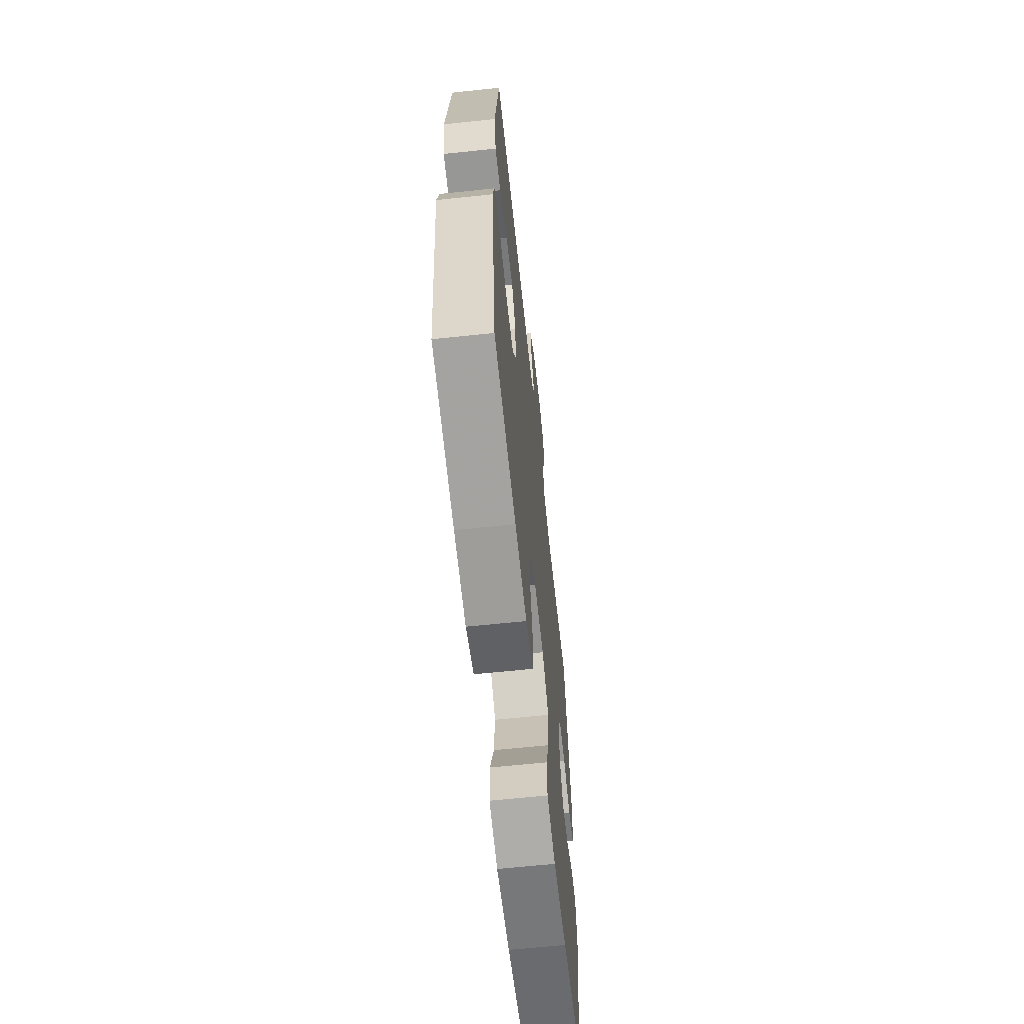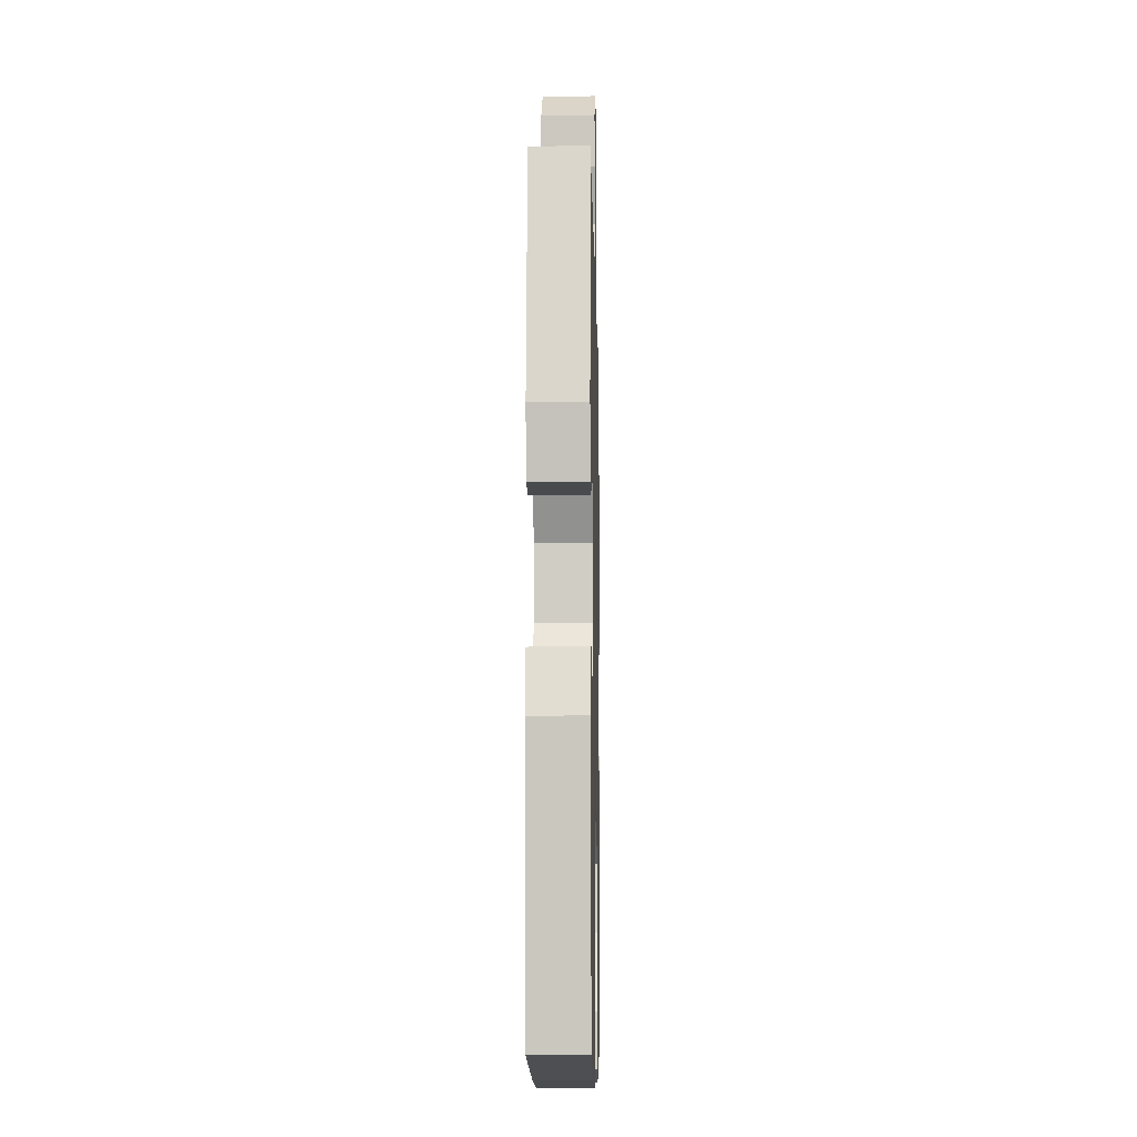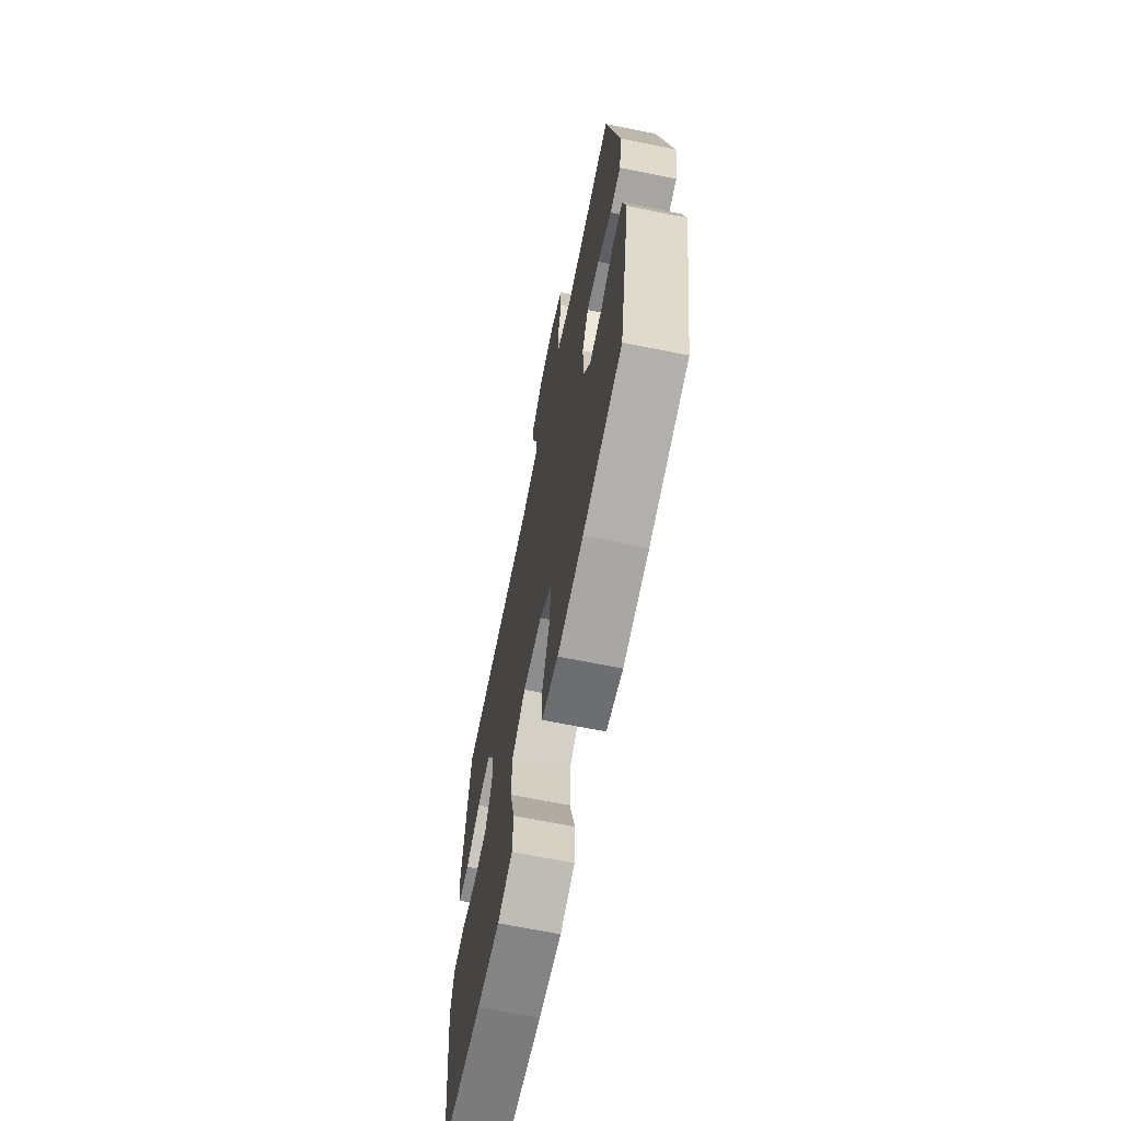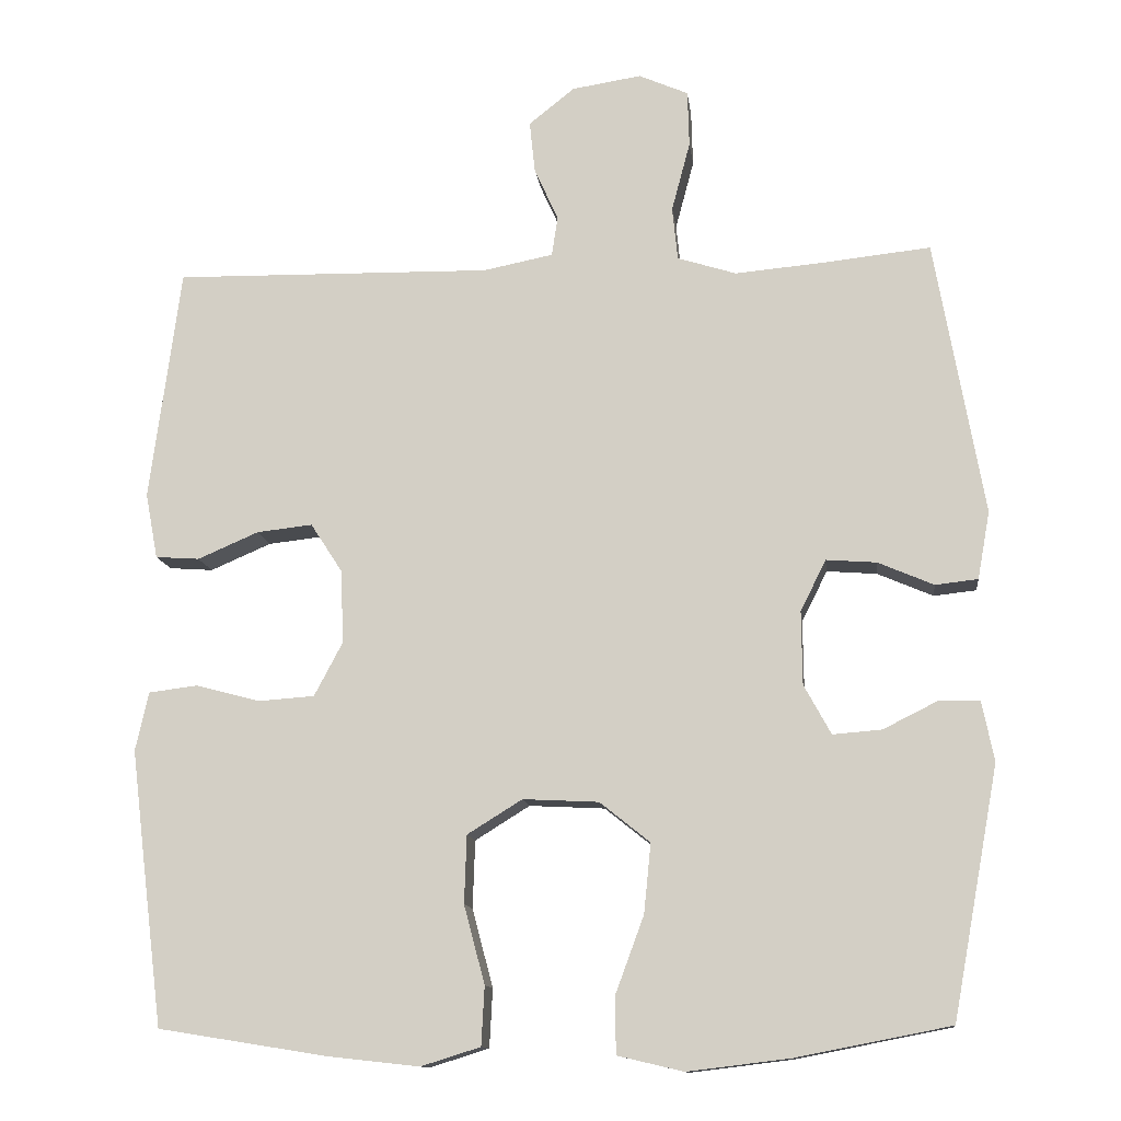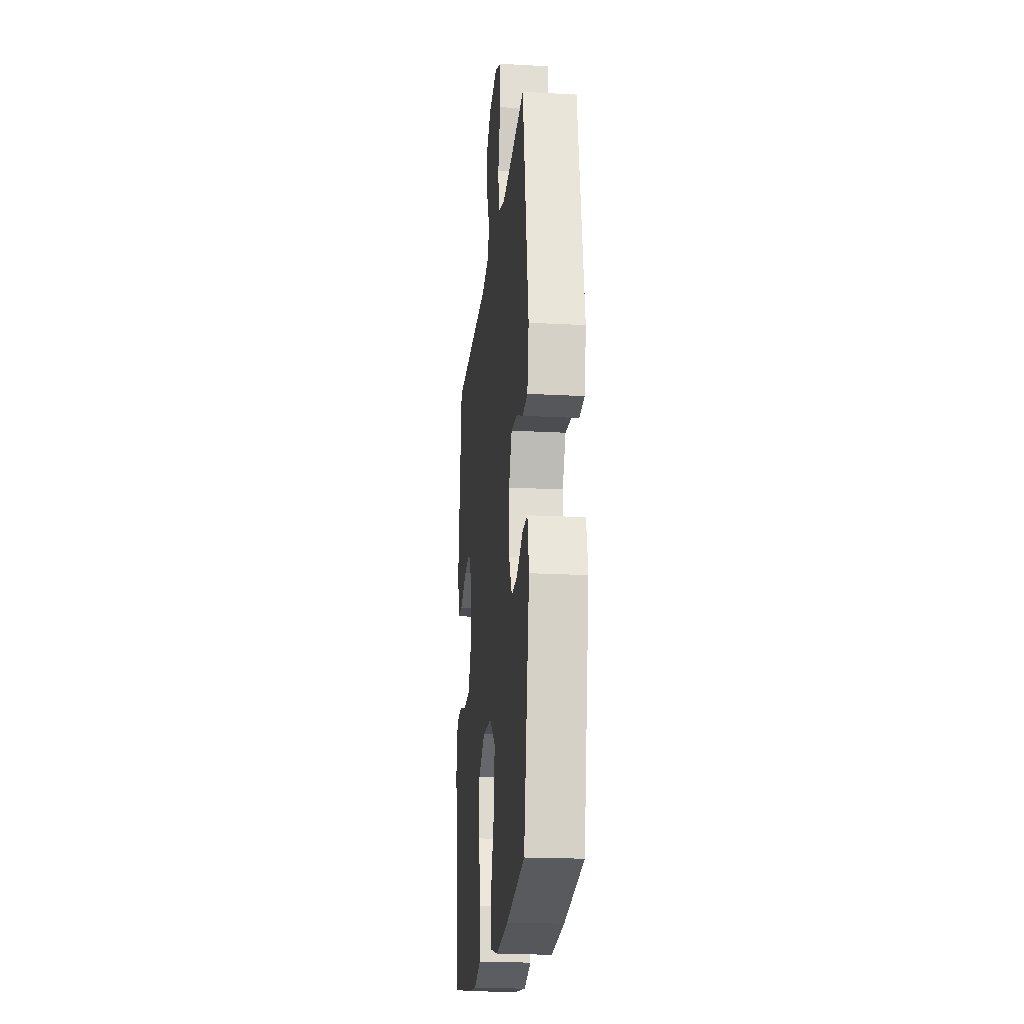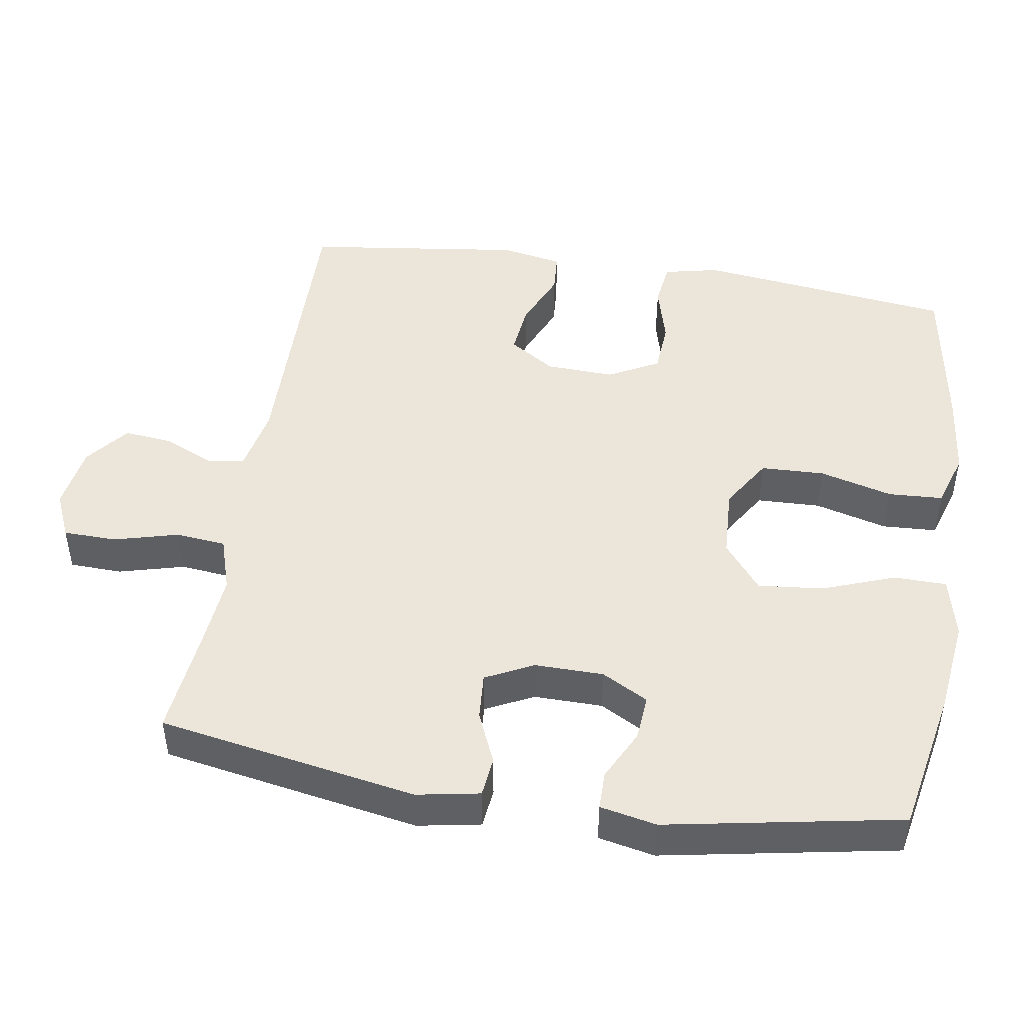
<metadata>
{"format":"obj","ext":"obj","renderer":"f3d","projection":"perspective","resolution":1024,"background":"white","views":[{"elev":-64.2,"azim":-83.9,"up":"+Z"},{"elev":-9.0,"azim":-88.8,"up":"+Z"},{"elev":-67.6,"azim":78.6,"up":"+Z"},{"elev":-12.4,"azim":6.9,"up":"+Z"},{"elev":-20.2,"azim":84.3,"up":"+Z"},{"elev":46.9,"azim":99.1,"up":"+Y"}]}
</metadata>
<code>
v -0.5 0.07 0.5
v -0.088 0.07 0.493
v 0.002 0.07 0.511
v 0.01 0.07 0.562
v -0.021 0.07 0.631
v -0.028 0.07 0.698
v 0.031 0.07 0.745
v 0.121 0.07 0.759
v 0.185 0.07 0.731
v 0.187 0.07 0.658
v 0.163 0.07 0.568
v 0.17 0.07 0.499
v 0.246 0.07 0.475
v 0.36 0.07 0.485
v 0.5 0.07 0.5
v 0.563 0.07 0.143
v 0.547 0.07 0.056
v 0.492 0.07 0.05
v 0.42 0.07 0.081
v 0.355 0.07 0.086
v 0.322 0.07 0.02
v 0.323 0.07 -0.075
v 0.358 0.07 -0.139
v 0.421 0.07 -0.134
v 0.491 0.07 -0.099
v 0.544 0.07 -0.099
v 0.56 0.07 -0.177
v 0.5 0.07 -0.5
v 0.3 0.07 -0.539
v 0.168 0.07 -0.555
v 0.083 0.07 -0.535
v 0.082 0.07 -0.462
v 0.119 0.07 -0.362
v 0.128 0.07 -0.272
v 0.063 0.07 -0.22
v -0.035 0.07 -0.215
v -0.106 0.07 -0.259
v -0.109 0.07 -0.347
v -0.082 0.07 -0.448
v -0.086 0.07 -0.524
v -0.163 0.07 -0.548
v -0.281 0.07 -0.535
v -0.5 0.07 -0.5
v -0.53 0.07 -0.259
v -0.544 0.07 -0.144
v -0.527 0.07 -0.068
v -0.464 0.07 -0.06
v -0.381 0.07 -0.082
v -0.308 0.07 -0.077
v -0.271 0.07 -0.007
v -0.275 0.07 0.088
v -0.316 0.07 0.151
v -0.388 0.07 0.143
v -0.467 0.07 0.109
v -0.524 0.07 0.113
v -0.54 0.07 0.198
v -0.5 0 0.5
v -0.088 0 0.493
v 0.002 0 0.511
v 0.01 0 0.562
v -0.021 0 0.631
v -0.028 0 0.698
v 0.031 0 0.745
v 0.121 0 0.759
v 0.185 0 0.731
v 0.187 0 0.658
v 0.163 0 0.568
v 0.17 0 0.499
v 0.246 0 0.475
v 0.36 0 0.485
v 0.5 0 0.5
v 0.563 0 0.143
v 0.547 0 0.056
v 0.492 0 0.05
v 0.42 0 0.081
v 0.355 0 0.086
v 0.322 0 0.02
v 0.323 0 -0.075
v 0.358 0 -0.139
v 0.421 0 -0.134
v 0.491 0 -0.099
v 0.544 0 -0.099
v 0.56 0 -0.177
v 0.5 0 -0.5
v 0.3 0 -0.539
v 0.168 0 -0.555
v 0.083 0 -0.535
v 0.082 0 -0.462
v 0.119 0 -0.362
v 0.128 0 -0.272
v 0.063 0 -0.22
v -0.035 0 -0.215
v -0.106 0 -0.259
v -0.109 0 -0.347
v -0.082 0 -0.448
v -0.086 0 -0.524
v -0.163 0 -0.548
v -0.281 0 -0.535
v -0.5 0 -0.5
v -0.53 0 -0.259
v -0.544 0 -0.144
v -0.527 0 -0.068
v -0.464 0 -0.06
v -0.381 0 -0.082
v -0.308 0 -0.077
v -0.271 0 -0.007
v -0.275 0 0.088
v -0.316 0 0.151
v -0.388 0 0.143
v -0.467 0 0.109
v -0.524 0 0.113
v -0.54 0 0.198
f 53 54 55 56
f 52 53 56 1
f 51 52 1 2
f 50 51 2 3
f 45 46 47 48
f 45 48 49
f 44 45 49
f 43 44 49
f 42 43 49 50
f 38 39 40 41
f 37 38 41 42
f 30 31 32 33
f 30 33 34
f 29 30 34
f 28 29 34
f 27 28 34 35
f 24 25 26 27
f 23 24 27 35
f 16 17 18 19
f 14 15 16 19
f 13 14 19 20
f 12 13 20 21
f 8 9 10 11
f 8 11 12
f 7 8 12
f 4 5 6 7
f 4 7 12 21
f 37 42 50 3
f 22 23 35 36
f 4 21 22 36
f 3 4 36 37
f 112 111 110 109
f 57 112 109 108
f 58 57 108 107
f 59 58 107 106
f 104 103 102 101
f 105 104 101
f 105 101 100
f 105 100 99
f 106 105 99 98
f 97 96 95 94
f 98 97 94 93
f 89 88 87 86
f 90 89 86
f 90 86 85
f 90 85 84
f 91 90 84 83
f 83 82 81 80
f 91 83 80 79
f 75 74 73 72
f 75 72 71 70
f 76 75 70 69
f 77 76 69 68
f 67 66 65 64
f 68 67 64
f 68 64 63
f 63 62 61 60
f 77 68 63 60
f 59 106 98 93
f 92 91 79 78
f 92 78 77 60
f 93 92 60 59
f 1 57 58 2
f 2 58 59 3
f 3 59 60 4
f 4 60 61 5
f 5 61 62 6
f 6 62 63 7
f 7 63 64 8
f 8 64 65 9
f 9 65 66 10
f 10 66 67 11
f 11 67 68 12
f 12 68 69 13
f 13 69 70 14
f 14 70 71 15
f 15 71 72 16
f 16 72 73 17
f 17 73 74 18
f 18 74 75 19
f 19 75 76 20
f 20 76 77 21
f 21 77 78 22
f 22 78 79 23
f 23 79 80 24
f 24 80 81 25
f 25 81 82 26
f 26 82 83 27
f 27 83 84 28
f 28 84 85 29
f 29 85 86 30
f 30 86 87 31
f 31 87 88 32
f 32 88 89 33
f 33 89 90 34
f 34 90 91 35
f 35 91 92 36
f 36 92 93 37
f 37 93 94 38
f 38 94 95 39
f 39 95 96 40
f 40 96 97 41
f 41 97 98 42
f 42 98 99 43
f 43 99 100 44
f 44 100 101 45
f 45 101 102 46
f 46 102 103 47
f 47 103 104 48
f 48 104 105 49
f 49 105 106 50
f 50 106 107 51
f 51 107 108 52
f 52 108 109 53
f 53 109 110 54
f 54 110 111 55
f 55 111 112 56
f 56 112 57 1

</code>
